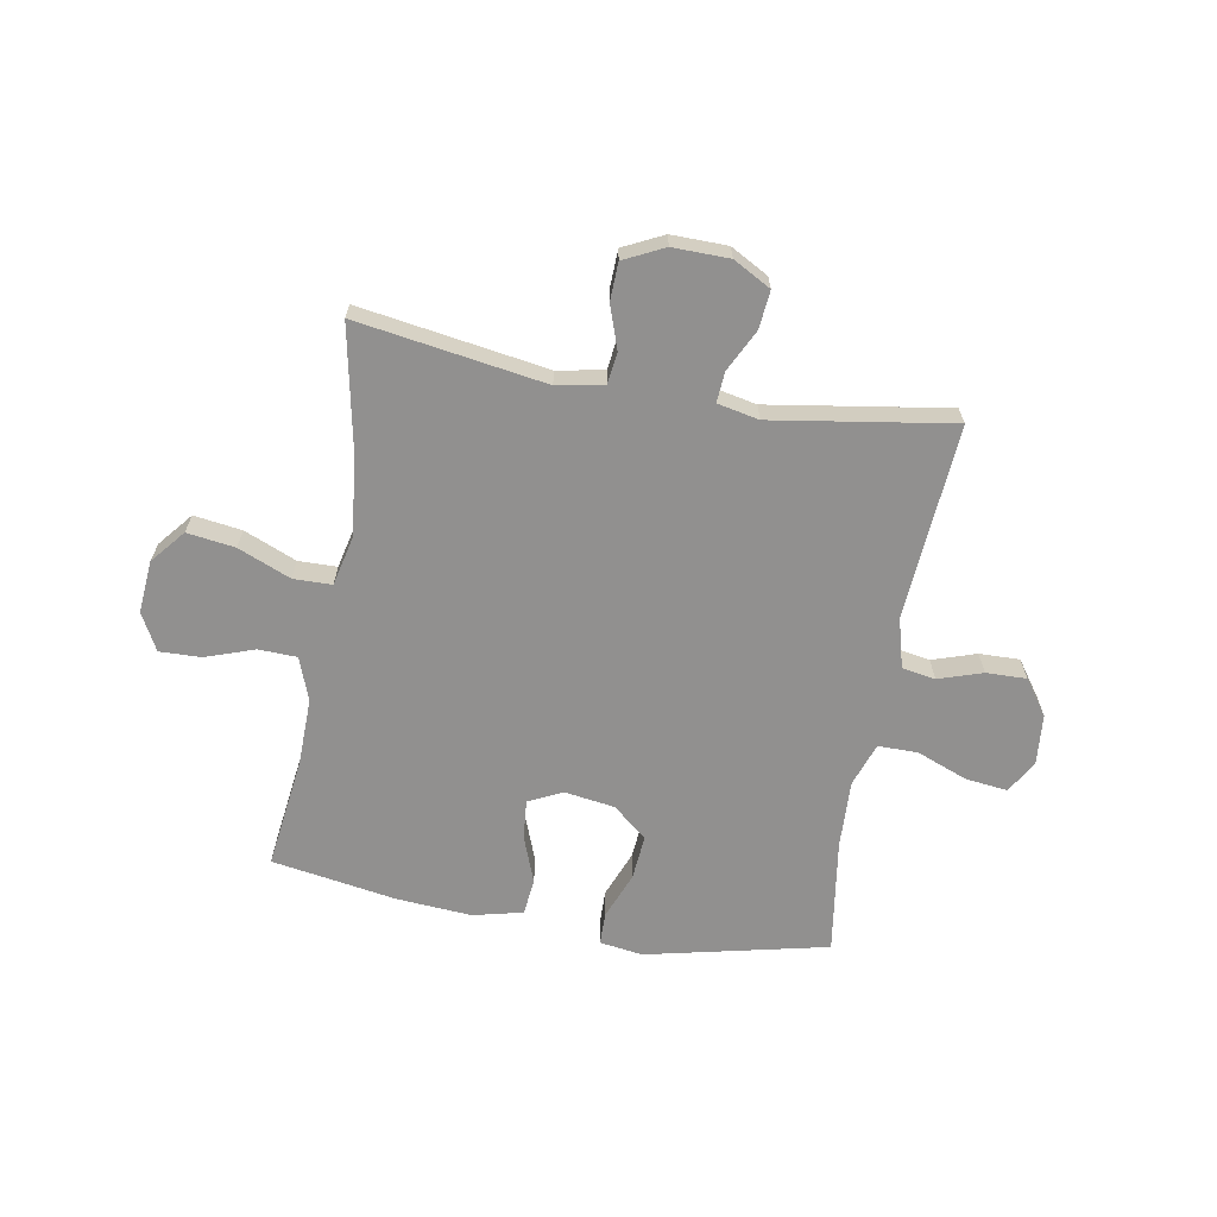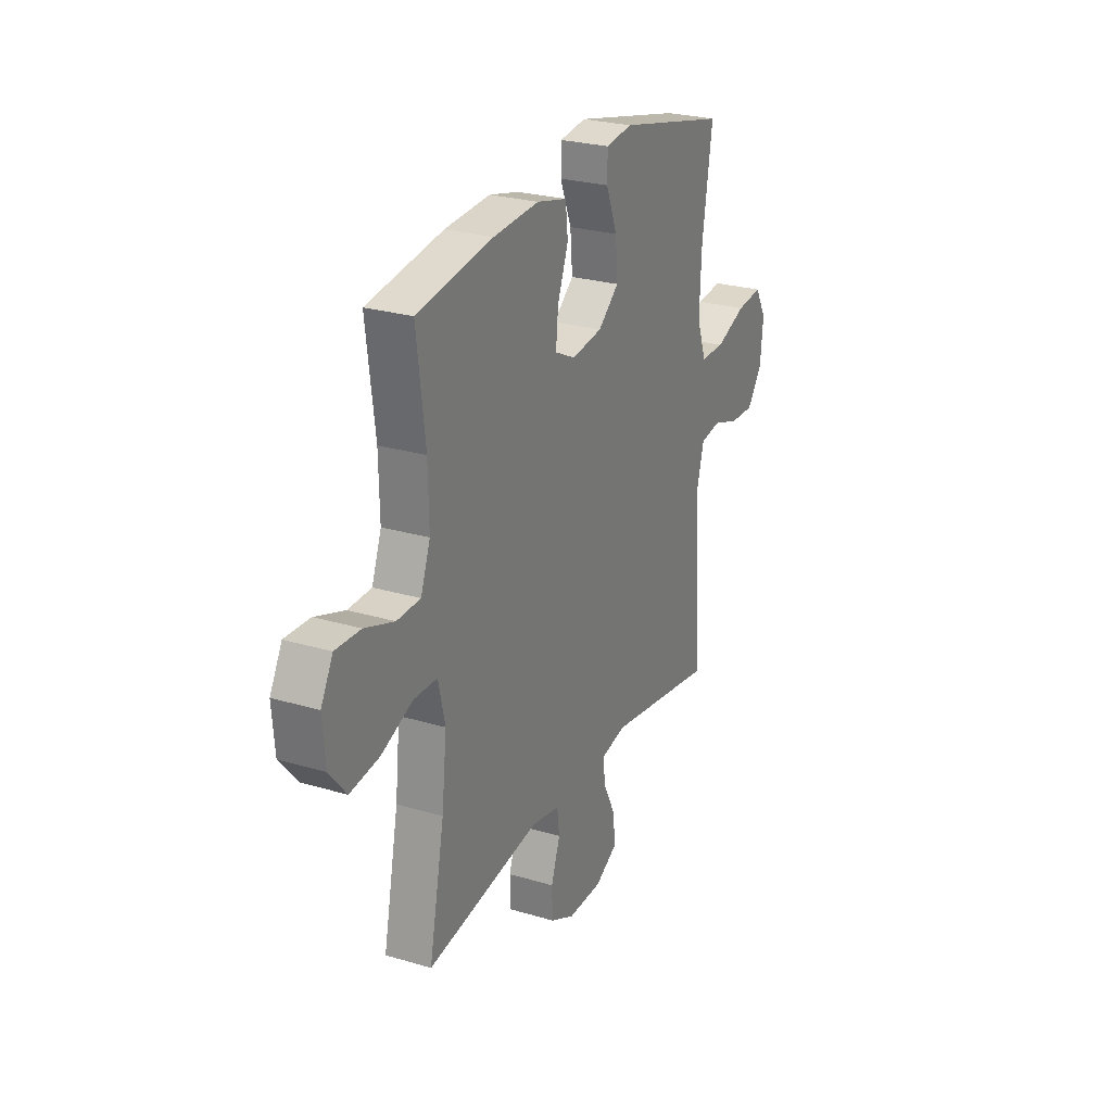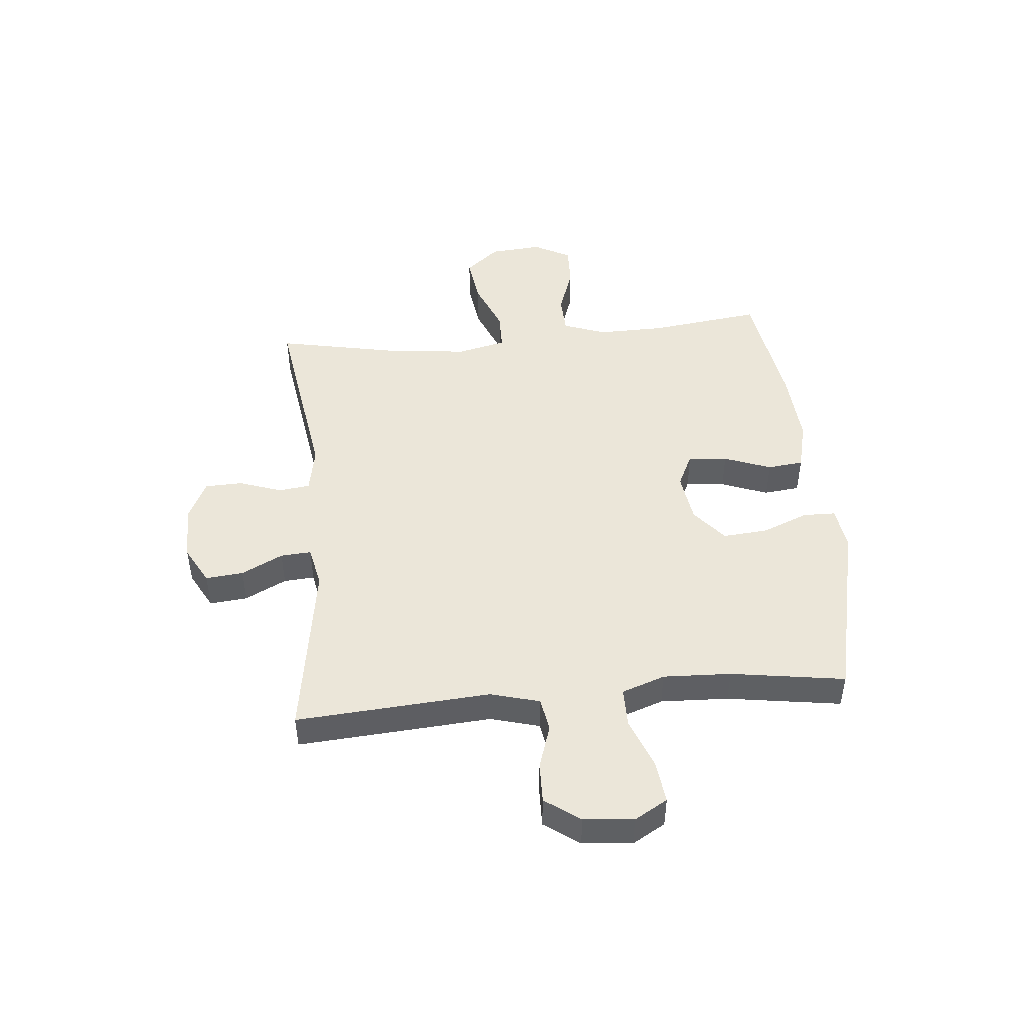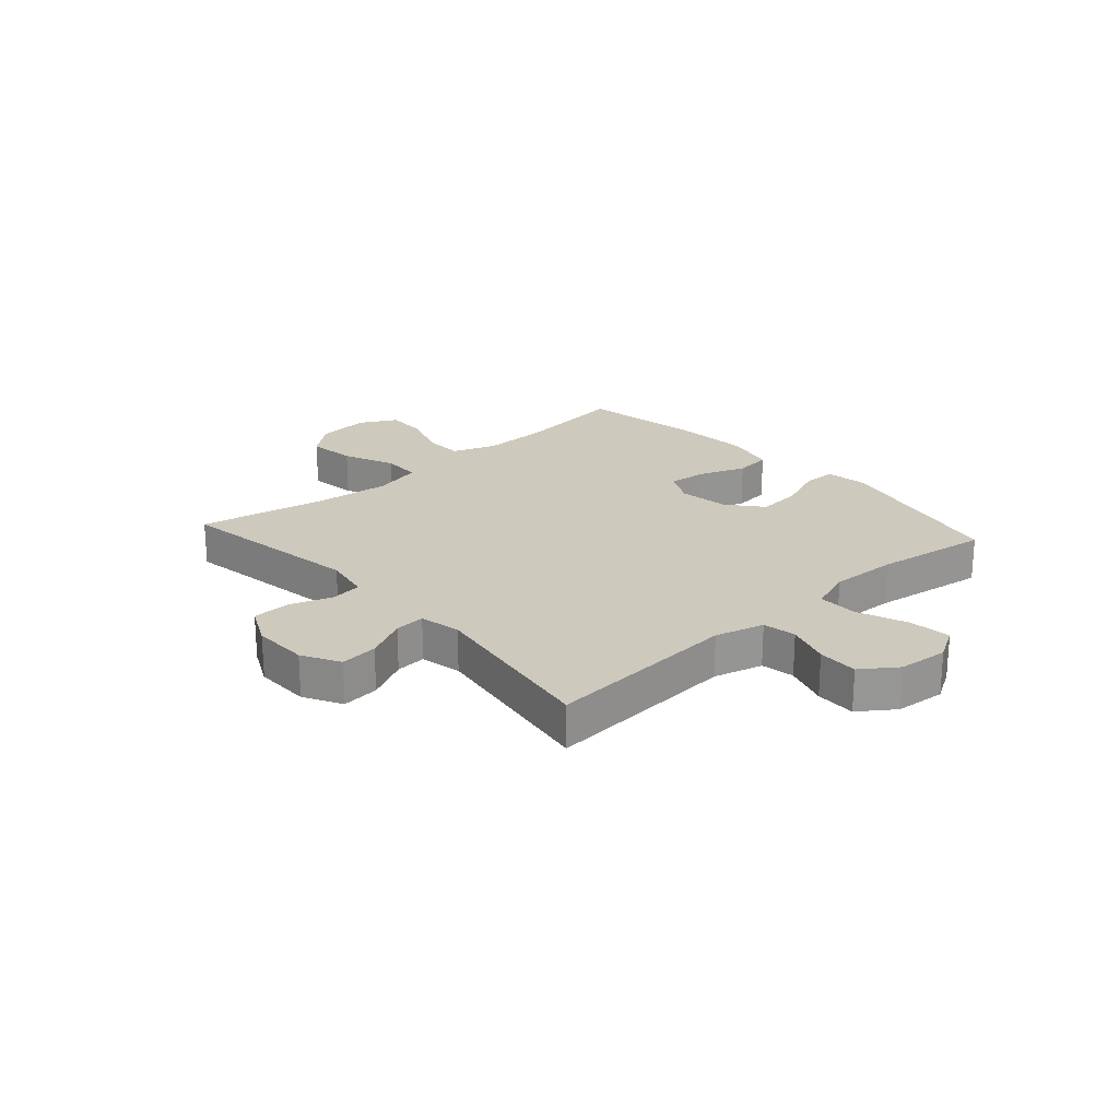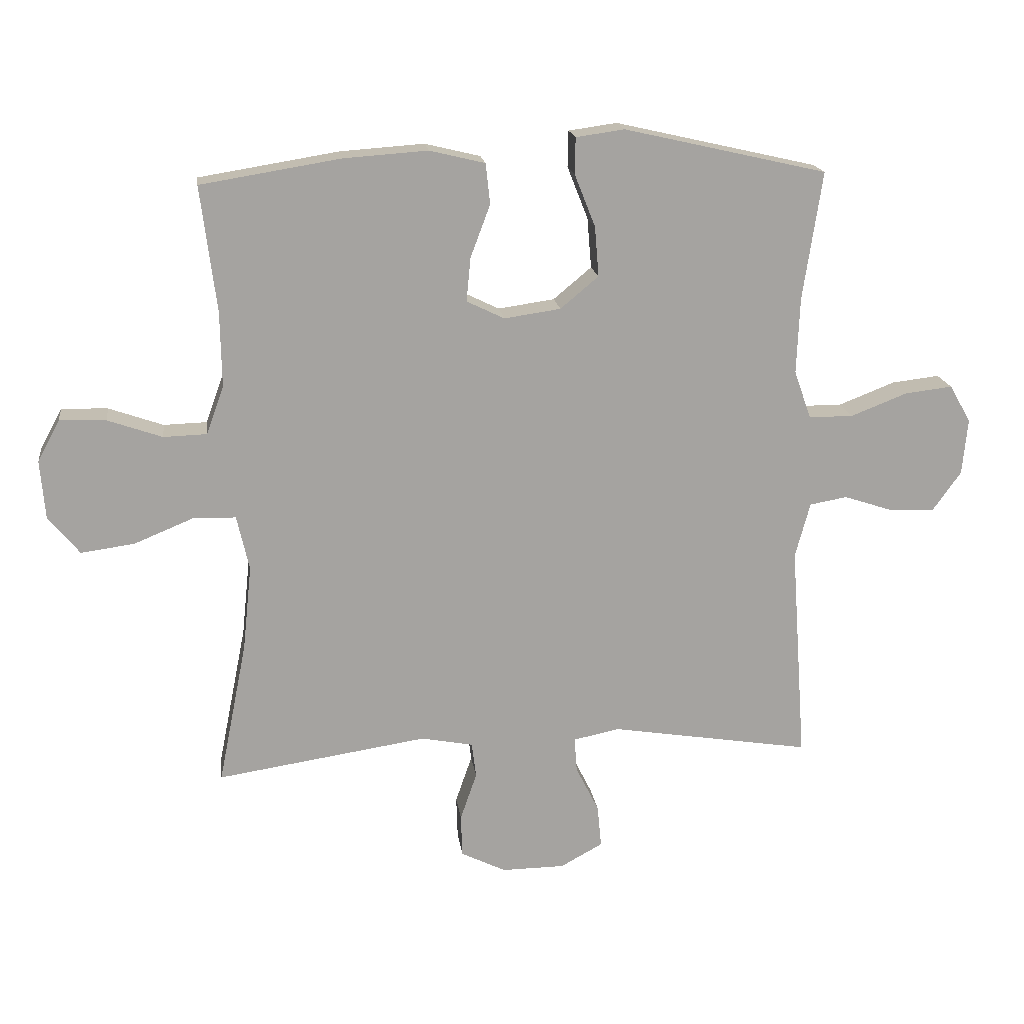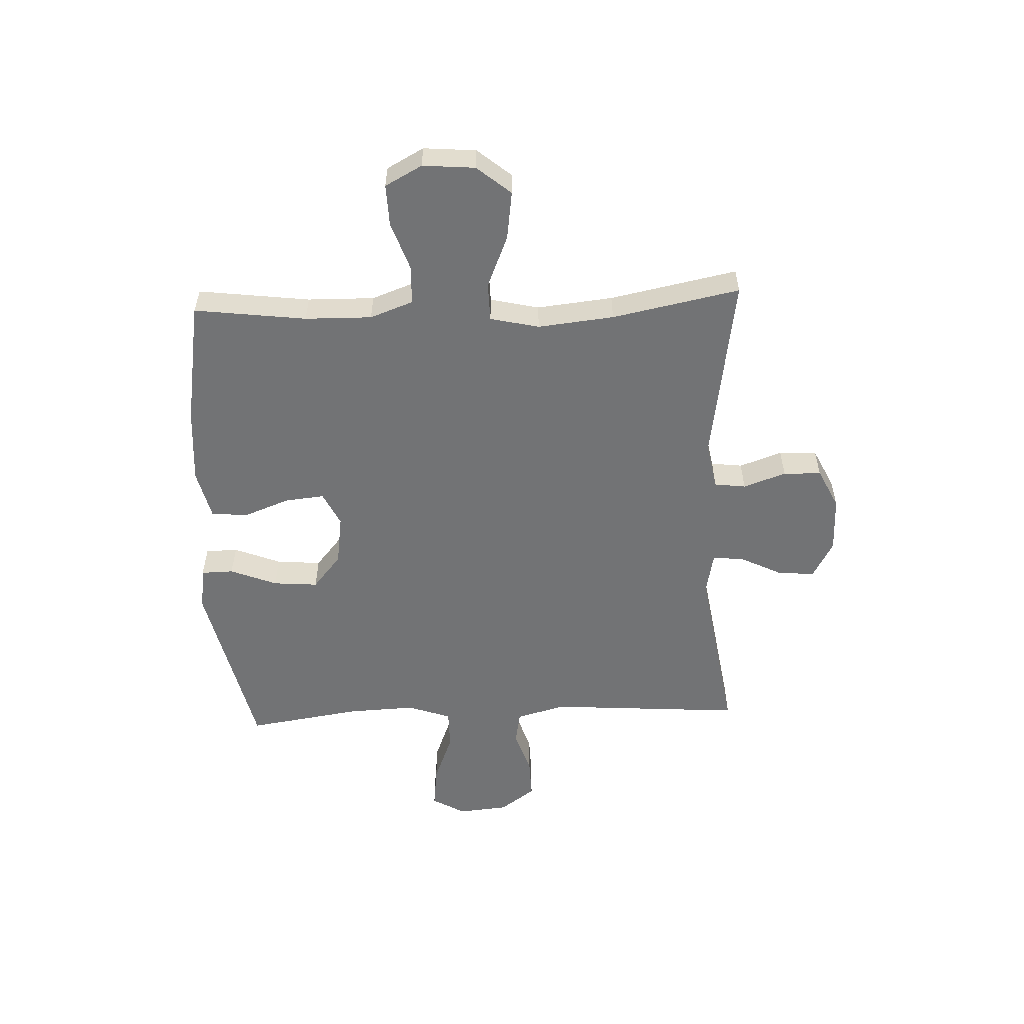
<metadata>
{"format":"obj","ext":"obj","renderer":"f3d","projection":"perspective","resolution":1024,"background":"white","views":[{"elev":-65.7,"azim":169.9,"up":"+Y"},{"elev":25.8,"azim":115.5,"up":"+Z"},{"elev":47.4,"azim":-95.3,"up":"+Y"},{"elev":22.7,"azim":-131.9,"up":"+Y"},{"elev":17.3,"azim":172.6,"up":"+Z"},{"elev":-55.7,"azim":92.4,"up":"+Y"}]}
</metadata>
<code>
o path5666
v -0.1731 0.0375 -0.441
v -0.09808 0.0375 -0.4563
v -0.102 0.0375 -0.5118
v -0.1396 0.0375 -0.5875
v -0.1461 0.0375 -0.6557
v -0.0778 0.0375 -0.6932
v 0.02399 0.0375 -0.6946
v 0.09674 0.0375 -0.6589
v 0.09883 0.0375 -0.5904
v 0.07209 0.0375 -0.5132
v 0.07924 0.0375 -0.4562
v 0.1637 0.0375 -0.4402
v 0.5041 0.0375 -0.4925
v 0.4581 0.0375 -0.261
v 0.4437 0.0375 -0.1232
v 0.4638 0.0375 -0.03464
v 0.5334 0.0375 -0.03339
v 0.6285 0.0375 -0.07274
v 0.7154 0.0375 -0.08482
v 0.7661 0.0375 -0.02337
v 0.774 0.0375 0.07156
v 0.7382 0.0375 0.1384
v 0.6631 0.0375 0.1359
v 0.5748 0.0375 0.1051
v 0.5049 0.0375 0.1075
v 0.4765 0.0375 0.1856
v 0.4785 0.0375 0.3066
v 0.5041 0.0375 0.5094
v 0.2778 0.0375 0.5465
v 0.1418 0.0375 0.5563
v 0.05203 0.0375 0.5346
v 0.04495 0.0375 0.4691
v 0.07683 0.0375 0.3842
v 0.08377 0.0375 0.3134
v 0.02238 0.0375 0.2837
v -0.06871 0.0375 0.2969
v -0.1304 0.0375 0.3485
v -0.1237 0.0375 0.4296
v -0.09017 0.0375 0.5143
v -0.09133 0.0375 0.5728
v -0.1698 0.0375 0.5839
v -0.4976 0.0375 0.5094
v -0.4665 0.0375 0.3025
v -0.4616 0.0375 0.1795
v -0.4891 0.0375 0.1011
v -0.561 0.0375 0.1013
v -0.6523 0.0375 0.137
v -0.729 0.0375 0.146
v -0.7634 0.0375 0.08609
v -0.755 0.0375 -0.004629
v -0.7096 0.0375 -0.06813
v -0.6364 0.0375 -0.06622
v -0.5571 0.0375 -0.04007
v -0.4965 0.0375 -0.05072
v -0.4723 0.0375 -0.14
v -0.4976 0.0375 -0.4925
v -0.1731 -0.0375 -0.441
v -0.09808 -0.0375 -0.4563
v -0.102 -0.0375 -0.5118
v -0.1396 -0.0375 -0.5875
v -0.1461 -0.0375 -0.6557
v -0.0778 -0.0375 -0.6932
v 0.02399 -0.0375 -0.6946
v 0.09674 -0.0375 -0.6589
v 0.09883 -0.0375 -0.5904
v 0.07209 -0.0375 -0.5132
v 0.07924 -0.0375 -0.4562
v 0.1637 -0.0375 -0.4402
v 0.5041 -0.0375 -0.4925
v 0.4581 -0.0375 -0.261
v 0.4437 -0.0375 -0.1232
v 0.4638 -0.0375 -0.03464
v 0.5334 -0.0375 -0.03339
v 0.6285 -0.0375 -0.07274
v 0.7154 -0.0375 -0.08482
v 0.7661 -0.0375 -0.02337
v 0.774 -0.0375 0.07156
v 0.7382 -0.0375 0.1384
v 0.6631 -0.0375 0.1359
v 0.5748 -0.0375 0.1051
v 0.5049 -0.0375 0.1075
v 0.4765 -0.0375 0.1856
v 0.4785 -0.0375 0.3066
v 0.5041 -0.0375 0.5094
v 0.2778 -0.0375 0.5465
v 0.1418 -0.0375 0.5563
v 0.05203 -0.0375 0.5346
v 0.04495 -0.0375 0.4691
v 0.07683 -0.0375 0.3842
v 0.08377 -0.0375 0.3134
v 0.02238 -0.0375 0.2837
v -0.06871 -0.0375 0.2969
v -0.1304 -0.0375 0.3485
v -0.1237 -0.0375 0.4296
v -0.09017 -0.0375 0.5143
v -0.09133 -0.0375 0.5728
v -0.1698 -0.0375 0.5839
v -0.4976 -0.0375 0.5094
v -0.4665 -0.0375 0.3025
v -0.4616 -0.0375 0.1795
v -0.4891 -0.0375 0.1011
v -0.561 -0.0375 0.1013
v -0.6523 -0.0375 0.137
v -0.729 -0.0375 0.146
v -0.7634 -0.0375 0.08609
v -0.755 -0.0375 -0.004629
v -0.7096 -0.0375 -0.06813
v -0.6364 -0.0375 -0.06622
v -0.5571 -0.0375 -0.04007
v -0.4965 -0.0375 -0.05072
v -0.4723 -0.0375 -0.14
v -0.4976 -0.0375 -0.4925
v -0.729 0.0375 0.146
v -0.729 0.0375 0.146
v -0.7634 0.0375 0.08609
v -0.755 0.0375 -0.004629
v -0.7096 0.0375 -0.06813
v -0.6523 0.0375 0.137
v -0.6364 0.0375 -0.06622
v -0.561 0.0375 0.1013
v -0.5571 0.0375 -0.04007
v -0.4891 0.0375 0.1011
v -0.4891 0.0375 0.1011
v -0.4965 0.0375 -0.05072
v -0.4965 0.0375 -0.05072
v -0.4723 0.0375 -0.14
v -0.4616 0.0375 0.1795
v -0.4976 0.0375 0.5094
v -0.4976 0.0375 0.5094
v -0.4665 0.0375 0.3025
v -0.4976 0.0375 -0.4925
v -0.4976 0.0375 -0.4925
v -0.1731 0.0375 -0.441
v -0.1698 0.0375 0.5839
v -0.09808 0.0375 -0.4563
v -0.09808 0.0375 -0.4563
v -0.09133 0.0375 0.5728
v -0.09133 0.0375 0.5728
v -0.1304 0.0375 0.3485
v -0.1237 0.0375 0.4296
v -0.1396 0.0375 -0.5875
v -0.1461 0.0375 -0.6557
v -0.1461 0.0375 -0.6557
v -0.0778 0.0375 -0.6932
v -0.102 0.0375 -0.5118
v -0.06871 0.0375 0.2969
v -0.09017 0.0375 0.5143
v 0.02399 0.0375 -0.6946
v 0.02238 0.0375 0.2837
v 0.08377 0.0375 0.3134
v 0.08377 0.0375 0.3134
v 0.09674 0.0375 -0.6589
v 0.09674 0.0375 -0.6589
v 0.05203 0.0375 0.5346
v 0.05203 0.0375 0.5346
v 0.04495 0.0375 0.4691
v 0.07683 0.0375 0.3842
v 0.1418 0.0375 0.5563
v 0.07209 0.0375 -0.5132
v 0.07924 0.0375 -0.4562
v 0.07924 0.0375 -0.4562
v 0.09883 0.0375 -0.5904
v 0.1637 0.0375 -0.4402
v 0.2778 0.0375 0.5465
v 0.5041 0.0375 0.5094
v 0.5041 0.0375 0.5094
v 0.4437 0.0375 -0.1232
v 0.4638 0.0375 -0.03464
v 0.4638 0.0375 -0.03464
v 0.4581 0.0375 -0.261
v 0.4765 0.0375 0.1856
v 0.4785 0.0375 0.3066
v 0.5334 0.0375 -0.03339
v 0.5049 0.0375 0.1075
v 0.5049 0.0375 0.1075
v 0.5041 0.0375 -0.4925
v 0.5041 0.0375 -0.4925
v 0.5748 0.0375 0.1051
v 0.6285 0.0375 -0.07274
v 0.6631 0.0375 0.1359
v 0.7154 0.0375 -0.08482
v 0.7382 0.0375 0.1384
v 0.7382 0.0375 0.1384
v 0.7661 0.0375 -0.02337
v 0.774 0.0375 0.07156
v -0.729 -0.0375 0.146
v -0.729 -0.0375 0.146
v -0.7634 -0.0375 0.08609
v -0.755 -0.0375 -0.004629
v -0.7096 -0.0375 -0.06813
v -0.6523 -0.0375 0.137
v -0.6364 -0.0375 -0.06622
v -0.561 -0.0375 0.1013
v -0.5571 -0.0375 -0.04007
v -0.4891 -0.0375 0.1011
v -0.4891 -0.0375 0.1011
v -0.4965 -0.0375 -0.05072
v -0.4965 -0.0375 -0.05072
v -0.4723 -0.0375 -0.14
v -0.4616 -0.0375 0.1795
v -0.4976 -0.0375 0.5094
v -0.4976 -0.0375 0.5094
v -0.4665 -0.0375 0.3025
v -0.4976 -0.0375 -0.4925
v -0.4976 -0.0375 -0.4925
v -0.1731 -0.0375 -0.441
v -0.1698 -0.0375 0.5839
v -0.09808 -0.0375 -0.4563
v -0.09808 -0.0375 -0.4563
v -0.09133 -0.0375 0.5728
v -0.09133 -0.0375 0.5728
v -0.1304 -0.0375 0.3485
v -0.1237 -0.0375 0.4296
v -0.1396 -0.0375 -0.5875
v -0.1461 -0.0375 -0.6557
v -0.1461 -0.0375 -0.6557
v -0.0778 -0.0375 -0.6932
v -0.102 -0.0375 -0.5118
v -0.06871 -0.0375 0.2969
v -0.09017 -0.0375 0.5143
v 0.02399 -0.0375 -0.6946
v 0.02238 -0.0375 0.2837
v 0.08377 -0.0375 0.3134
v 0.08377 -0.0375 0.3134
v 0.09674 -0.0375 -0.6589
v 0.09674 -0.0375 -0.6589
v 0.05203 -0.0375 0.5346
v 0.05203 -0.0375 0.5346
v 0.04495 -0.0375 0.4691
v 0.07683 -0.0375 0.3842
v 0.1418 -0.0375 0.5563
v 0.07209 -0.0375 -0.5132
v 0.07924 -0.0375 -0.4562
v 0.07924 -0.0375 -0.4562
v 0.09883 -0.0375 -0.5904
v 0.1637 -0.0375 -0.4402
v 0.2778 -0.0375 0.5465
v 0.5041 -0.0375 0.5094
v 0.5041 -0.0375 0.5094
v 0.4437 -0.0375 -0.1232
v 0.4638 -0.0375 -0.03464
v 0.4638 -0.0375 -0.03464
v 0.4581 -0.0375 -0.261
v 0.4765 -0.0375 0.1856
v 0.4785 -0.0375 0.3066
v 0.5334 -0.0375 -0.03339
v 0.5049 -0.0375 0.1075
v 0.5049 -0.0375 0.1075
v 0.5041 -0.0375 -0.4925
v 0.5041 -0.0375 -0.4925
v 0.5748 -0.0375 0.1051
v 0.6285 -0.0375 -0.07274
v 0.6631 -0.0375 0.1359
v 0.7154 -0.0375 -0.08482
v 0.7382 -0.0375 0.1384
v 0.7382 -0.0375 0.1384
v 0.7661 -0.0375 -0.02337
v 0.774 -0.0375 0.07156
f 251 252 253
f 243 236 249
f 235 218 221
f 237 245 238
f 207 201 213
f 200 212 203
f 235 221 225
f 189 191 188
f 223 241 244
f 221 218 217
f 245 223 244
f 230 231 229
f 252 257 253
f 195 197 219
f 210 207 220
f 213 203 212
f 195 219 200
f 240 236 243
f 191 192 193
f 231 230 237
f 193 194 195
f 253 257 258
f 206 199 204
f 257 252 254
f 244 241 247
f 222 236 240
f 232 208 218
f 192 191 189
f 212 200 219
f 192 189 190
f 222 241 223
f 219 206 222
f 227 229 231
f 222 208 233
f 192 194 193
f 253 258 255
f 217 214 215
f 222 206 208
f 247 241 246
f 232 218 235
f 186 188 191
f 218 214 217
f 247 246 251
f 237 223 245
f 237 230 223
f 203 213 201
f 233 236 222
f 220 207 213
f 233 208 232
f 206 219 199
f 195 194 197
f 197 199 219
f 246 252 251
f 222 240 241
f 114 49 105 187
f 49 50 106 105
f 50 51 107 106
f 47 48 104 103
f 51 52 108 107
f 46 47 103 102
f 52 53 109 108
f 123 46 102 196
f 53 125 198 109
f 54 55 111 110
f 44 45 101 100
f 129 43 99 202
f 55 132 205 111
f 43 44 100 99
f 56 1 57 112
f 41 42 98 97
f 1 136 209 57
f 138 41 97 211
f 37 38 94 93
f 4 143 216 60
f 5 6 62 61
f 3 4 60 59
f 36 37 93 92
f 39 40 96 95
f 38 39 95 94
f 2 3 59 58
f 6 7 63 62
f 35 36 92 91
f 151 35 91 224
f 7 153 226 63
f 155 32 88 228
f 32 33 89 88
f 30 31 87 86
f 10 161 234 66
f 9 10 66 65
f 8 9 65 64
f 33 34 90 89
f 11 12 68 67
f 29 30 86 85
f 166 29 85 239
f 15 169 242 71
f 14 15 71 70
f 26 27 83 82
f 16 17 73 72
f 175 26 82 248
f 177 14 70 250
f 12 13 69 68
f 27 28 84 83
f 24 25 81 80
f 17 18 74 73
f 23 24 80 79
f 18 19 75 74
f 183 23 79 256
f 19 20 76 75
f 21 22 78 77
f 20 21 77 76
f 178 180 179
f 170 176 163
f 162 148 145
f 164 165 172
f 134 140 128
f 127 130 139
f 162 152 148
f 116 115 118
f 150 171 168
f 148 144 145
f 172 171 150
f 157 156 158
f 179 180 184
f 122 146 124
f 137 147 134
f 140 139 130
f 122 127 146
f 167 170 163
f 118 120 119
f 158 164 157
f 120 122 121
f 180 185 184
f 133 131 126
f 184 181 179
f 171 174 168
f 149 167 163
f 159 145 135
f 119 116 118
f 139 146 127
f 119 117 116
f 149 150 168
f 146 149 133
f 154 158 156
f 149 160 135
f 119 120 121
f 180 182 185
f 144 142 141
f 149 135 133
f 174 173 168
f 159 162 145
f 113 118 115
f 145 144 141
f 174 178 173
f 164 172 150
f 164 150 157
f 130 128 140
f 160 149 163
f 147 140 134
f 160 159 135
f 133 126 146
f 122 124 121
f 124 146 126
f 173 178 179
f 149 168 167

</code>
